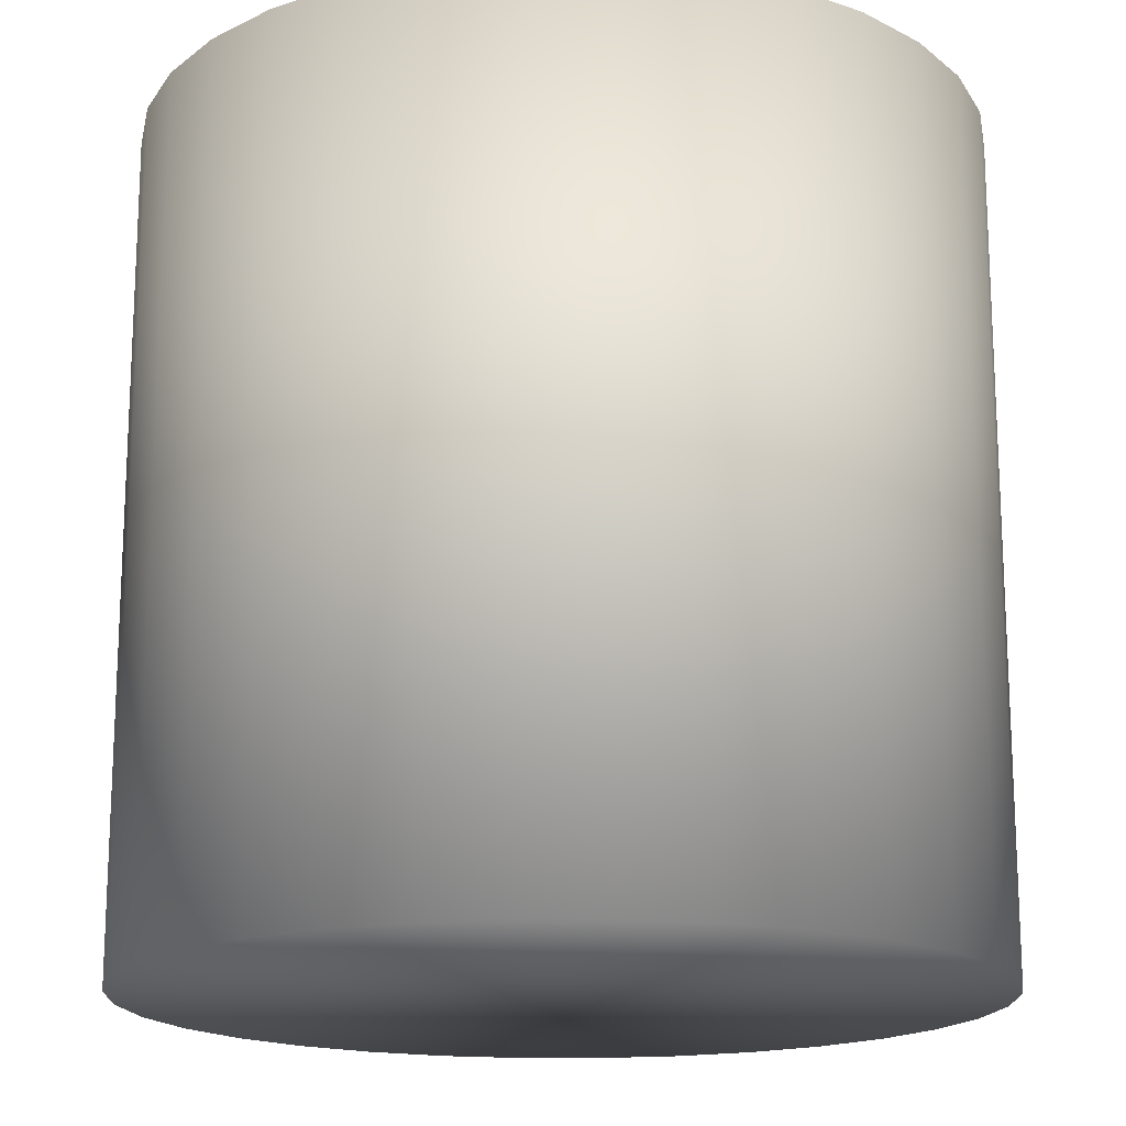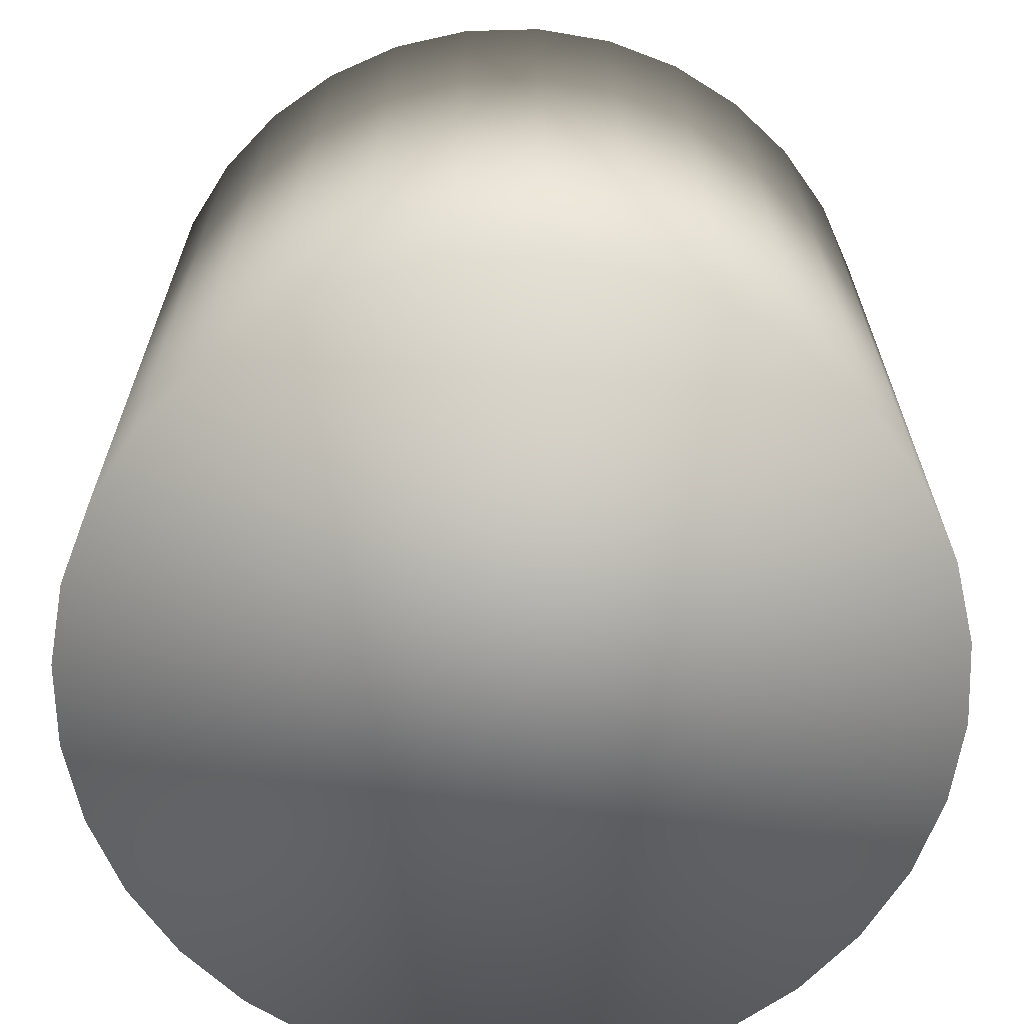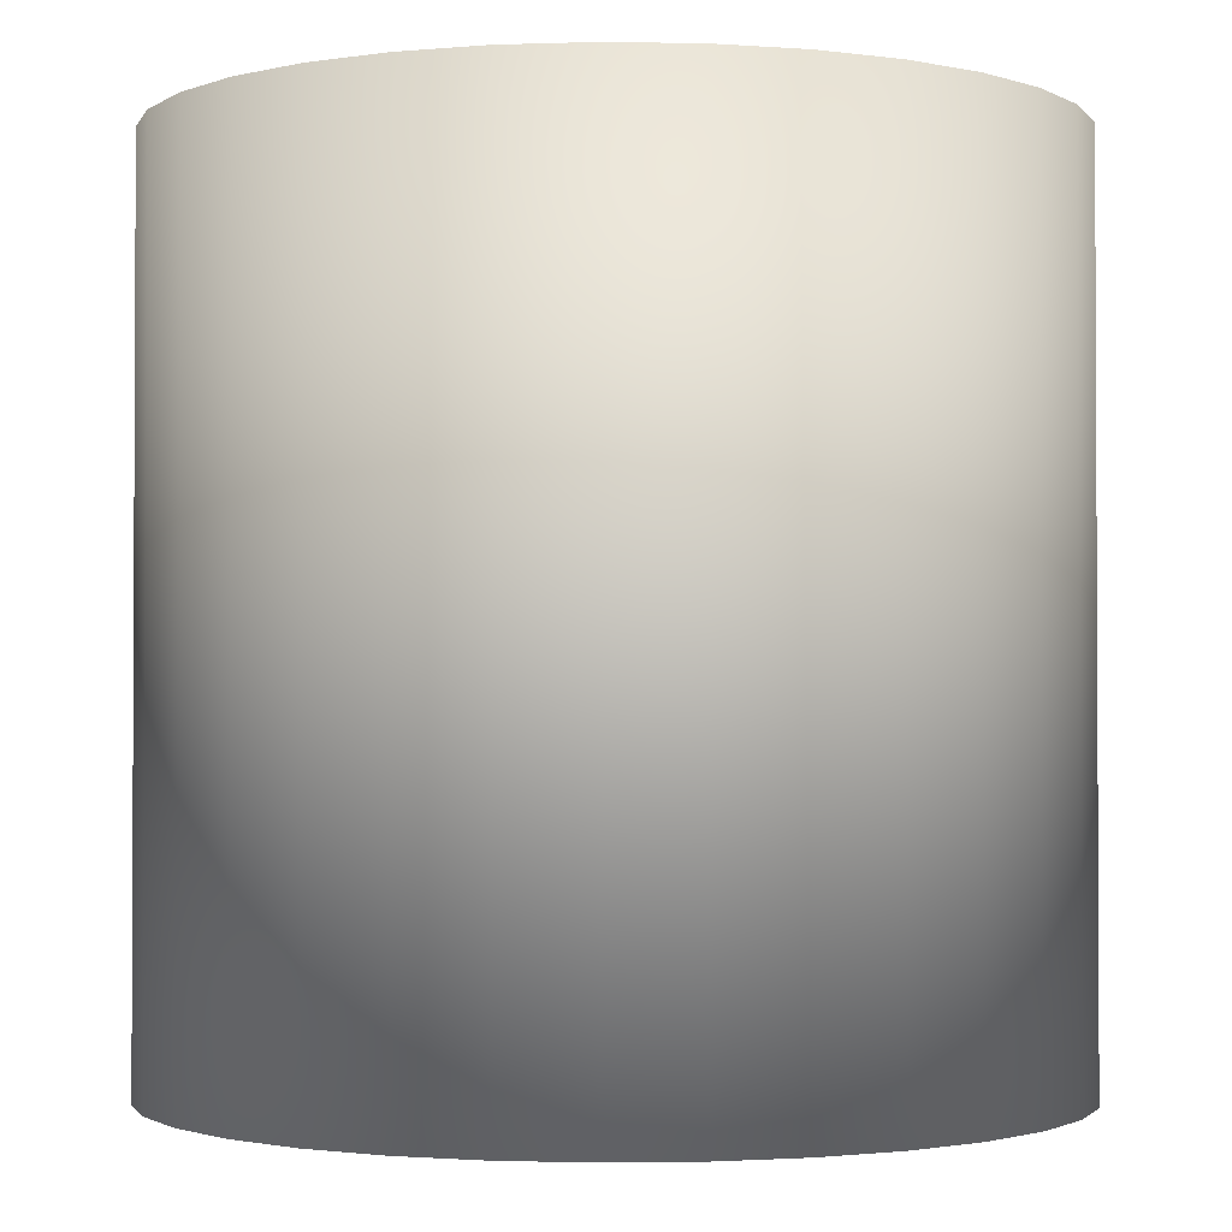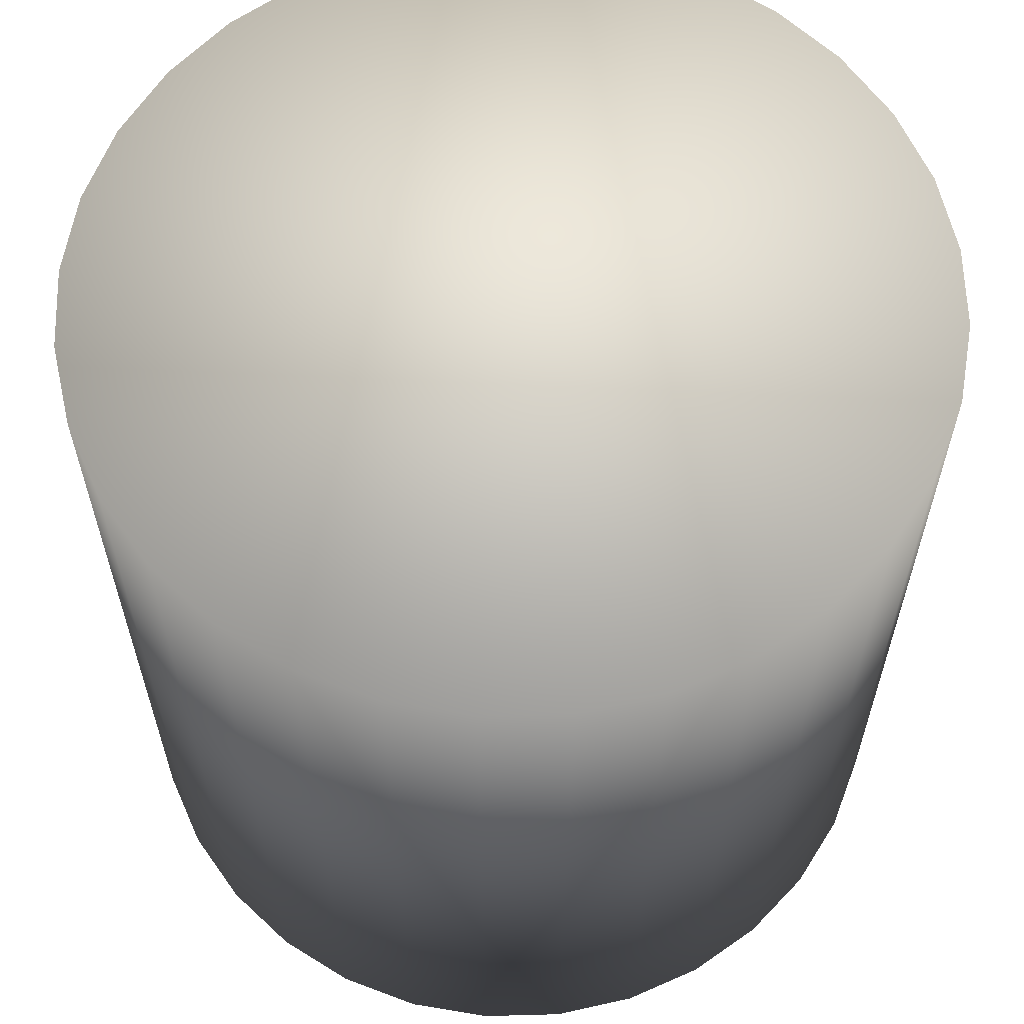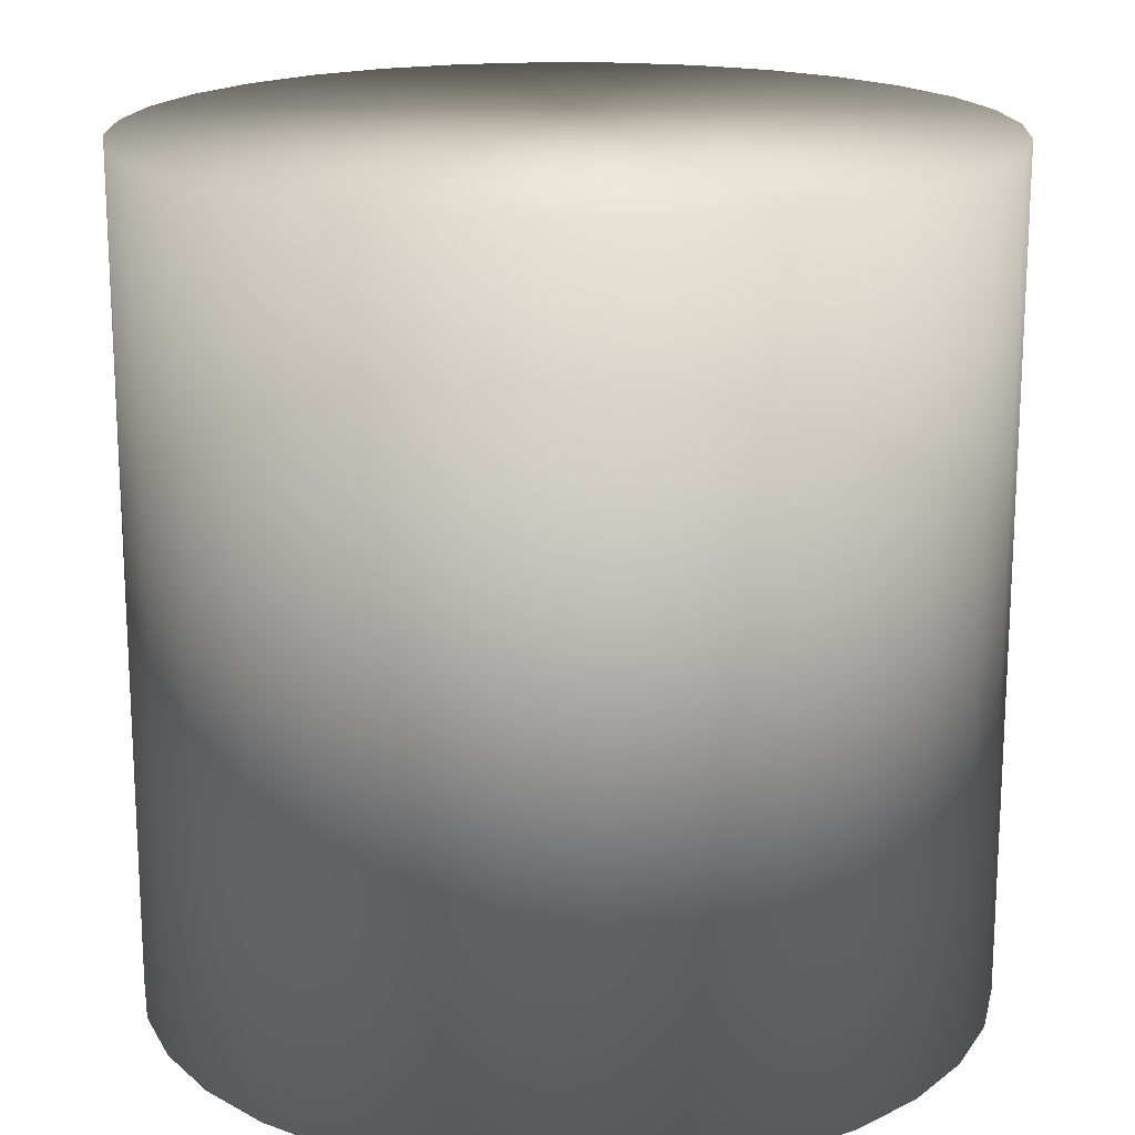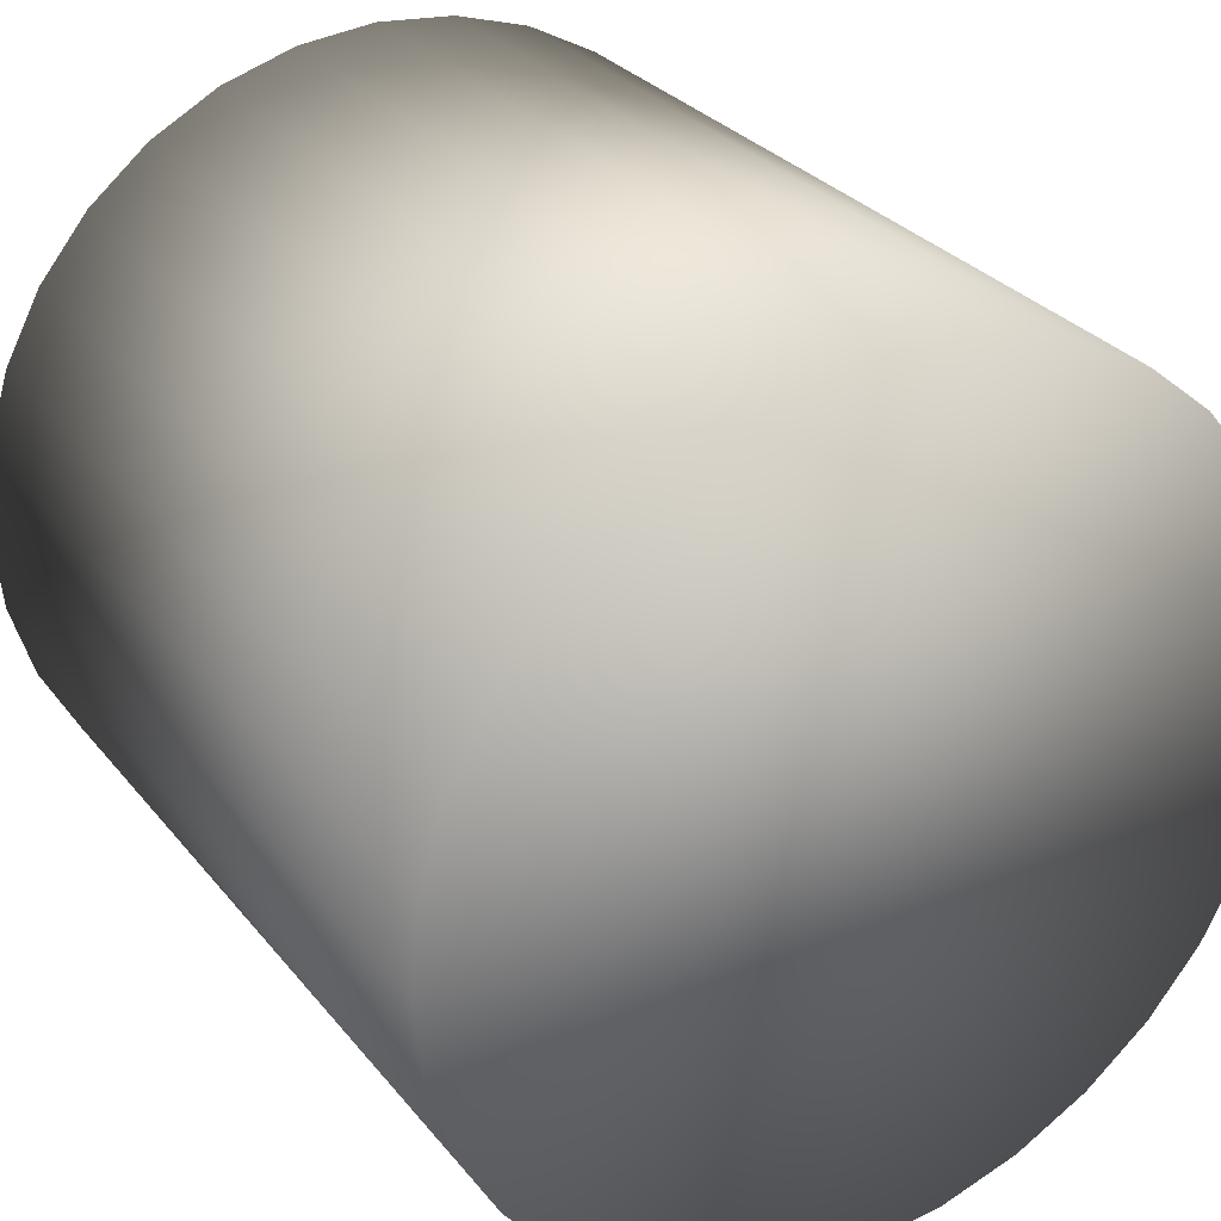
<metadata>
{"format":"obj","ext":"obj","renderer":"f3d","projection":"perspective","resolution":1024,"background":"white","views":[{"elev":-17.0,"azim":83.8,"up":"+Y"},{"elev":-66.6,"azim":-49.1,"up":"+Y"},{"elev":-1.7,"azim":69.1,"up":"+Y"},{"elev":62.0,"azim":127.8,"up":"+Y"},{"elev":18.0,"azim":153.3,"up":"+Y"},{"elev":29.4,"azim":149.1,"up":"+Z"}]}
</metadata>
<code>
o Cylinder
v 1.668 0.504 -1.499
v 1.668 2.504 -1.499
v 1.863 0.504 -1.479
v 1.863 2.504 -1.479
v 2.051 0.504 -1.422
v 2.051 2.504 -1.422
v 2.224 0.504 -1.33
v 2.224 2.504 -1.33
v 2.375 0.504 -1.206
v 2.375 2.504 -1.206
v 2.499 0.504 -1.054
v 2.499 2.504 -1.054
v 2.592 0.504 -0.8812
v 2.592 2.504 -0.8812
v 2.649 0.504 -0.6936
v 2.649 2.504 -0.6936
v 2.668 0.504 -0.4985
v 2.668 2.504 -0.4985
v 2.649 0.504 -0.3034
v 2.649 2.504 -0.3034
v 2.592 0.504 -0.1158
v 2.592 2.504 -0.1158
v 2.499 0.504 0.05704
v 2.499 2.504 0.05704
v 2.375 0.504 0.2086
v 2.375 2.504 0.2086
v 2.224 0.504 0.3329
v 2.224 2.504 0.3329
v 2.051 0.504 0.4254
v 2.051 2.504 0.4254
v 1.863 0.504 0.4823
v 1.863 2.504 0.4823
v 1.668 0.504 0.5015
v 1.668 2.504 0.5015
v 1.473 0.504 0.4823
v 1.473 2.504 0.4823
v 1.285 0.504 0.4254
v 1.285 2.504 0.4254
v 1.112 0.504 0.3329
v 1.112 2.504 0.3329
v 0.9609 0.504 0.2086
v 0.9609 2.504 0.2086
v 0.8365 0.504 0.05704
v 0.8365 2.504 0.05704
v 0.7441 0.504 -0.1158
v 0.7441 2.504 -0.1158
v 0.6872 0.504 -0.3034
v 0.6872 2.504 -0.3034
v 0.668 0.504 -0.4985
v 0.668 2.504 -0.4985
v 0.6872 0.504 -0.6936
v 0.6872 2.504 -0.6936
v 0.7441 0.504 -0.8812
v 0.7441 2.504 -0.8812
v 0.8365 0.504 -1.054
v 0.8365 2.504 -1.054
v 0.9609 0.504 -1.206
v 0.9609 2.504 -1.206
v 1.112 0.504 -1.33
v 1.112 2.504 -1.33
v 1.285 0.504 -1.422
v 1.285 2.504 -1.422
v 1.473 0.504 -1.479
v 1.473 2.504 -1.479
f 2 3 1
f 4 5 3
f 6 7 5
f 8 9 7
f 10 11 9
f 12 13 11
f 14 15 13
f 16 17 15
f 18 19 17
f 20 21 19
f 22 23 21
f 24 25 23
f 26 27 25
f 28 29 27
f 30 31 29
f 32 33 31
f 34 35 33
f 36 37 35
f 38 39 37
f 40 41 39
f 42 43 41
f 44 45 43
f 46 47 45
f 48 49 47
f 50 51 49
f 52 53 51
f 54 55 53
f 56 57 55
f 58 59 57
f 60 61 59
f 30 22 6
f 62 63 61
f 64 1 63
f 31 47 63
f 2 4 3
f 4 6 5
f 6 8 7
f 8 10 9
f 10 12 11
f 12 14 13
f 14 16 15
f 16 18 17
f 18 20 19
f 20 22 21
f 22 24 23
f 24 26 25
f 26 28 27
f 28 30 29
f 30 32 31
f 32 34 33
f 34 36 35
f 36 38 37
f 38 40 39
f 40 42 41
f 42 44 43
f 44 46 45
f 46 48 47
f 48 50 49
f 50 52 51
f 52 54 53
f 54 56 55
f 56 58 57
f 58 60 59
f 60 62 61
f 6 4 62
f 2 64 62
f 62 60 58
f 58 56 54
f 54 52 50
f 50 48 54
f 46 44 38
f 42 40 38
f 38 36 34
f 34 32 30
f 30 28 26
f 26 24 30
f 22 20 18
f 18 16 14
f 14 12 6
f 10 8 6
f 4 2 62
f 62 58 6
f 54 48 46
f 44 42 38
f 38 34 30
f 30 24 22
f 22 18 6
f 12 10 6
f 6 58 54
f 54 46 38
f 38 30 6
f 18 14 6
f 6 54 38
f 62 64 63
f 64 2 1
f 63 1 3
f 3 5 7
f 7 9 11
f 11 13 15
f 15 17 23
f 19 21 23
f 23 25 27
f 27 29 31
f 31 33 39
f 35 37 39
f 39 41 43
f 43 45 47
f 47 49 51
f 51 53 47
f 55 57 63
f 59 61 63
f 63 3 7
f 7 11 15
f 17 19 23
f 23 27 31
f 33 35 39
f 39 43 31
f 47 53 55
f 57 59 63
f 63 7 31
f 15 23 31
f 31 43 47
f 47 55 63
f 7 15 31

</code>
